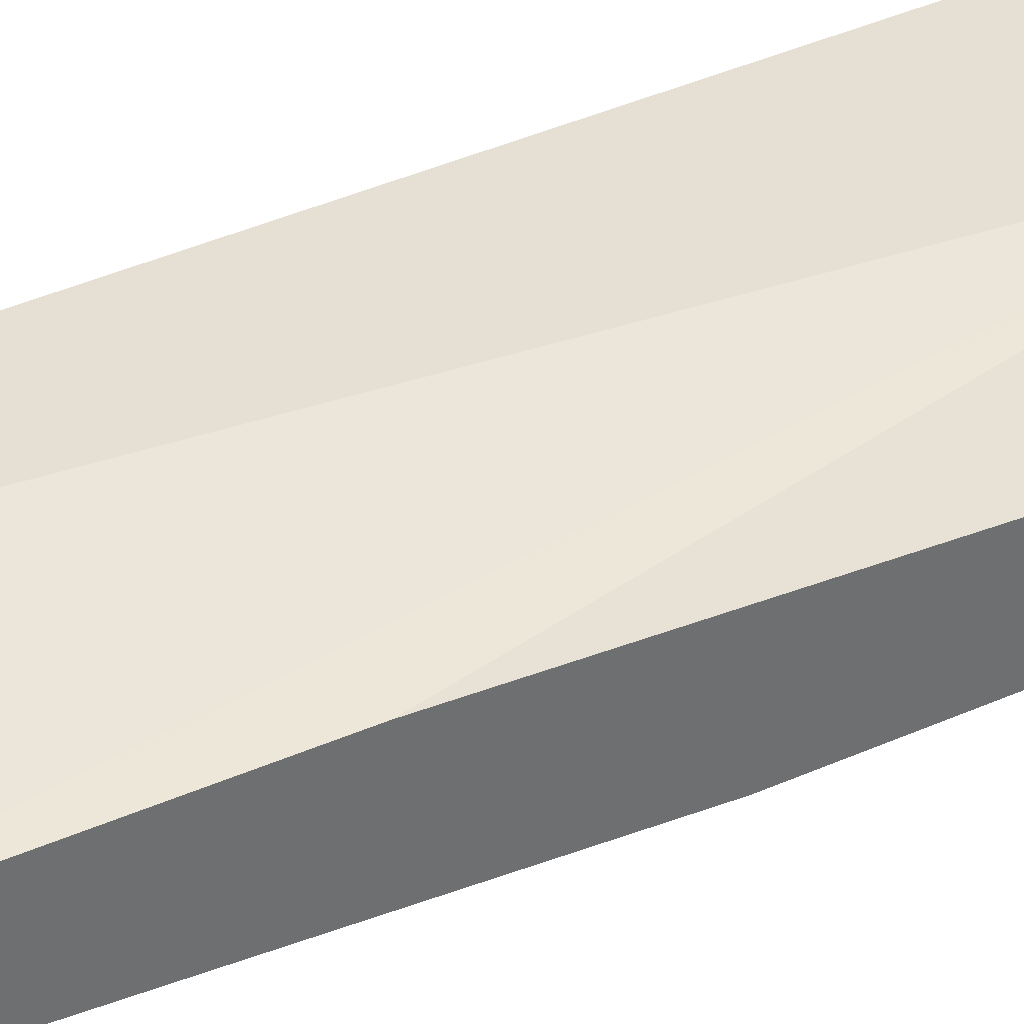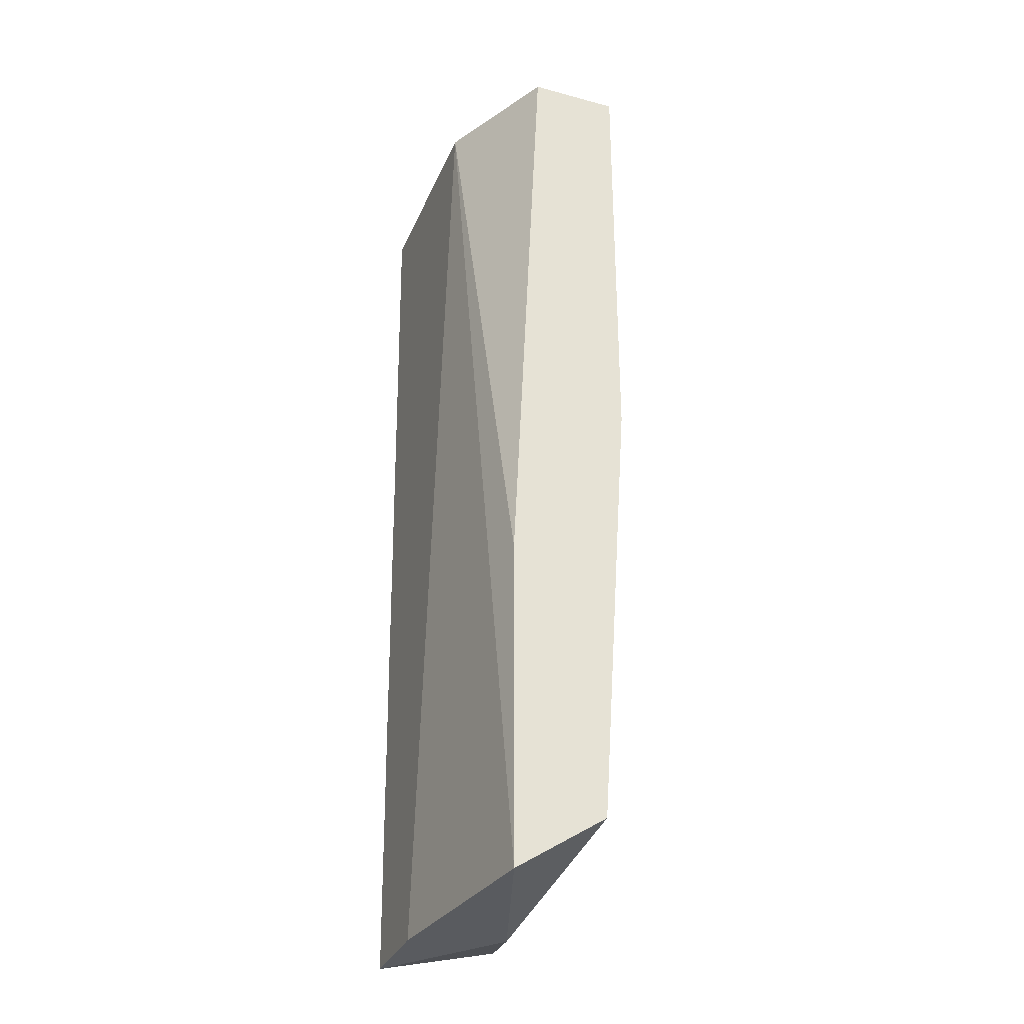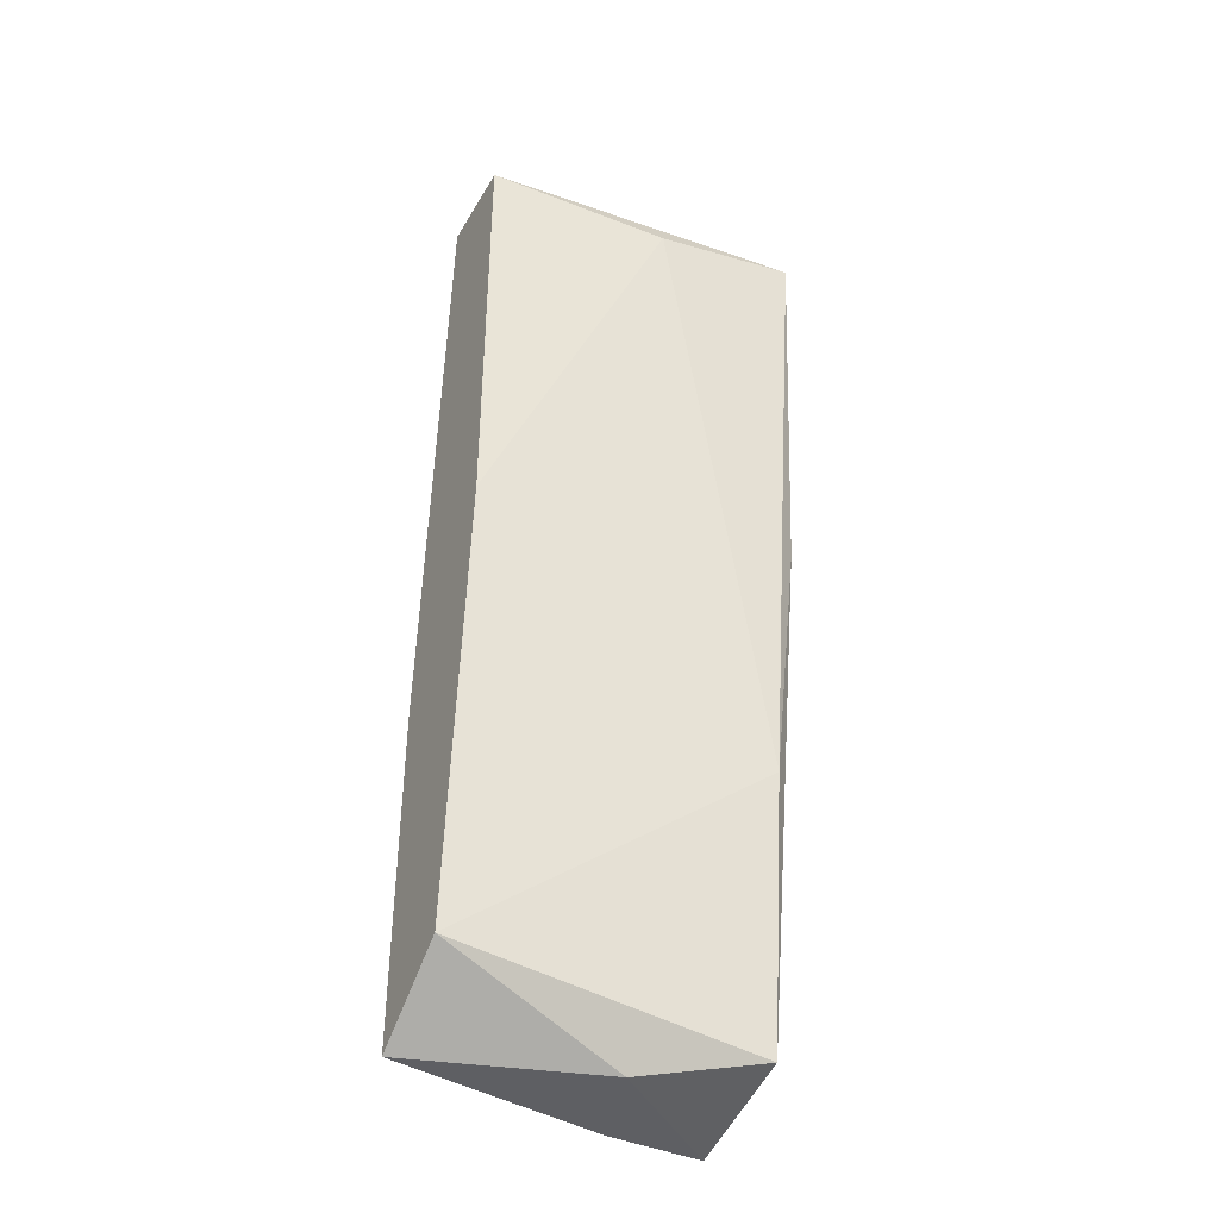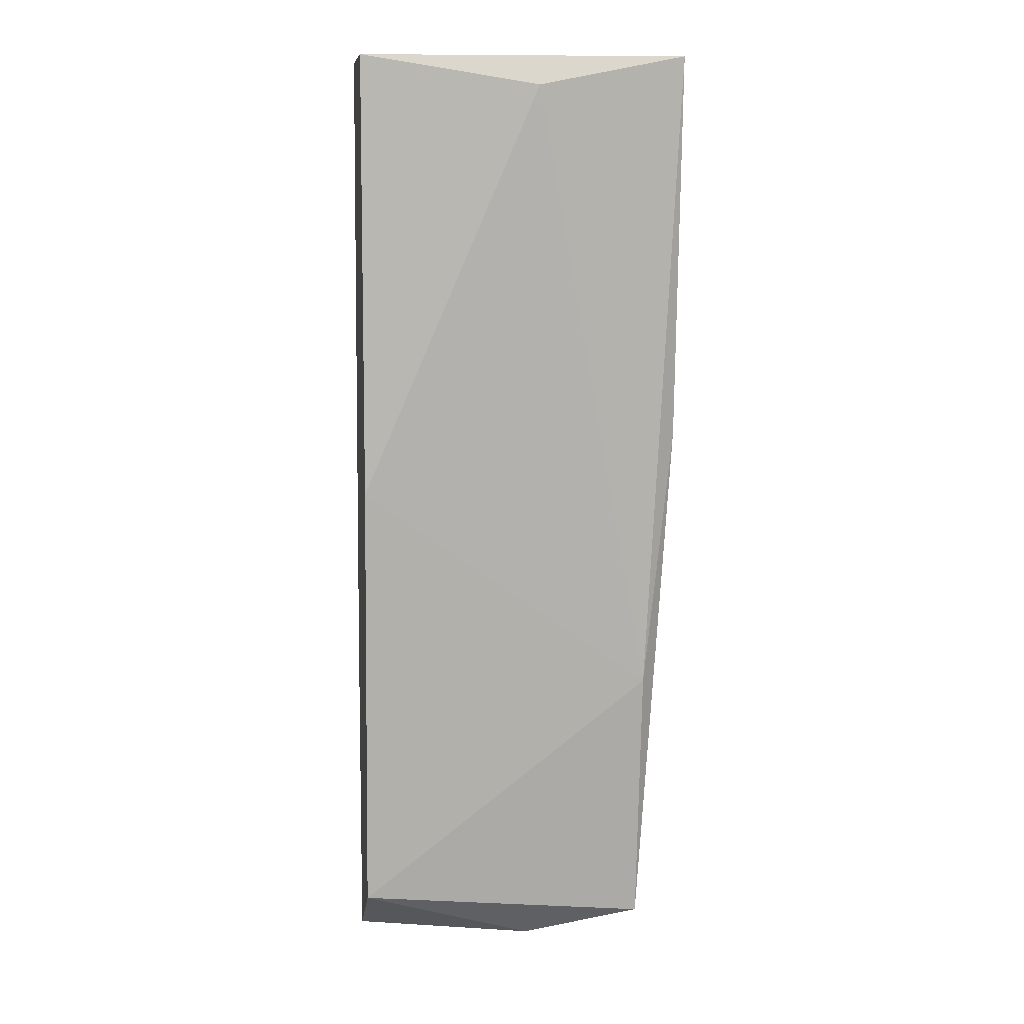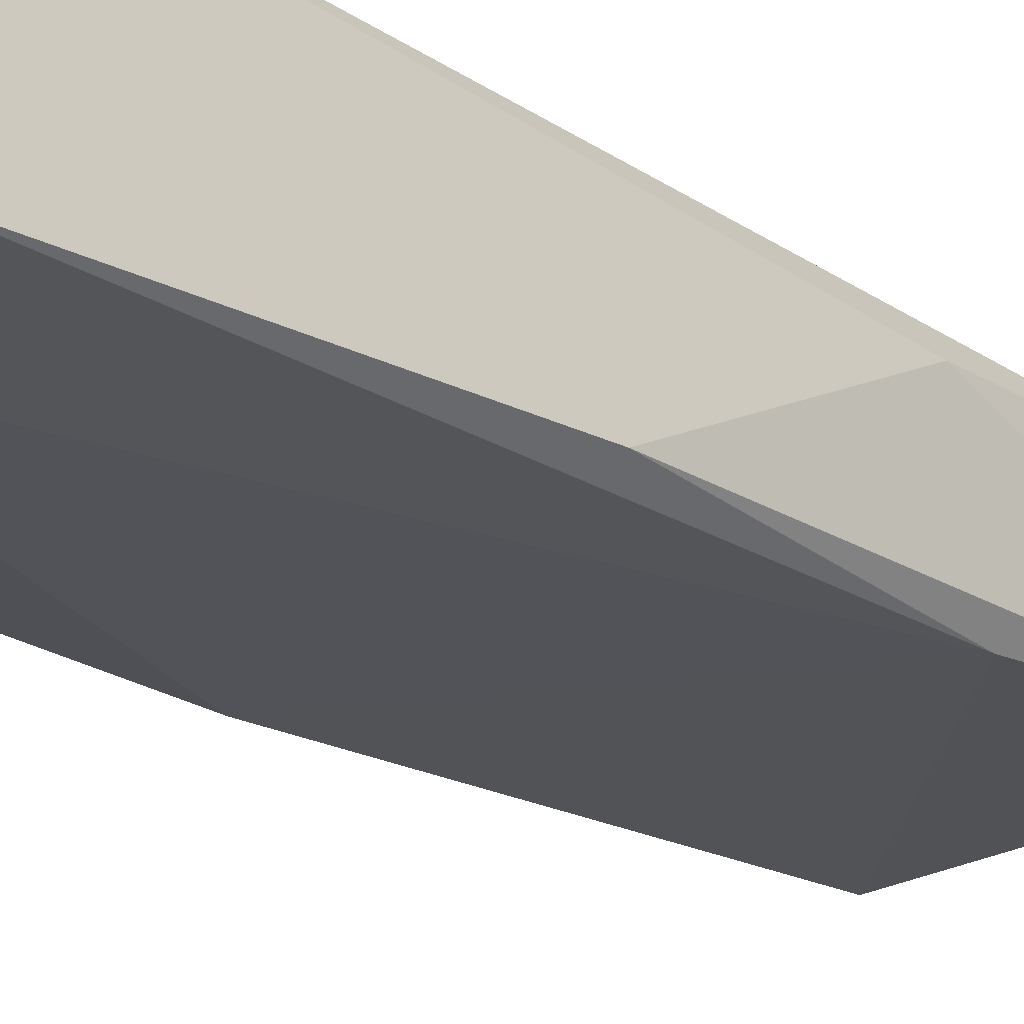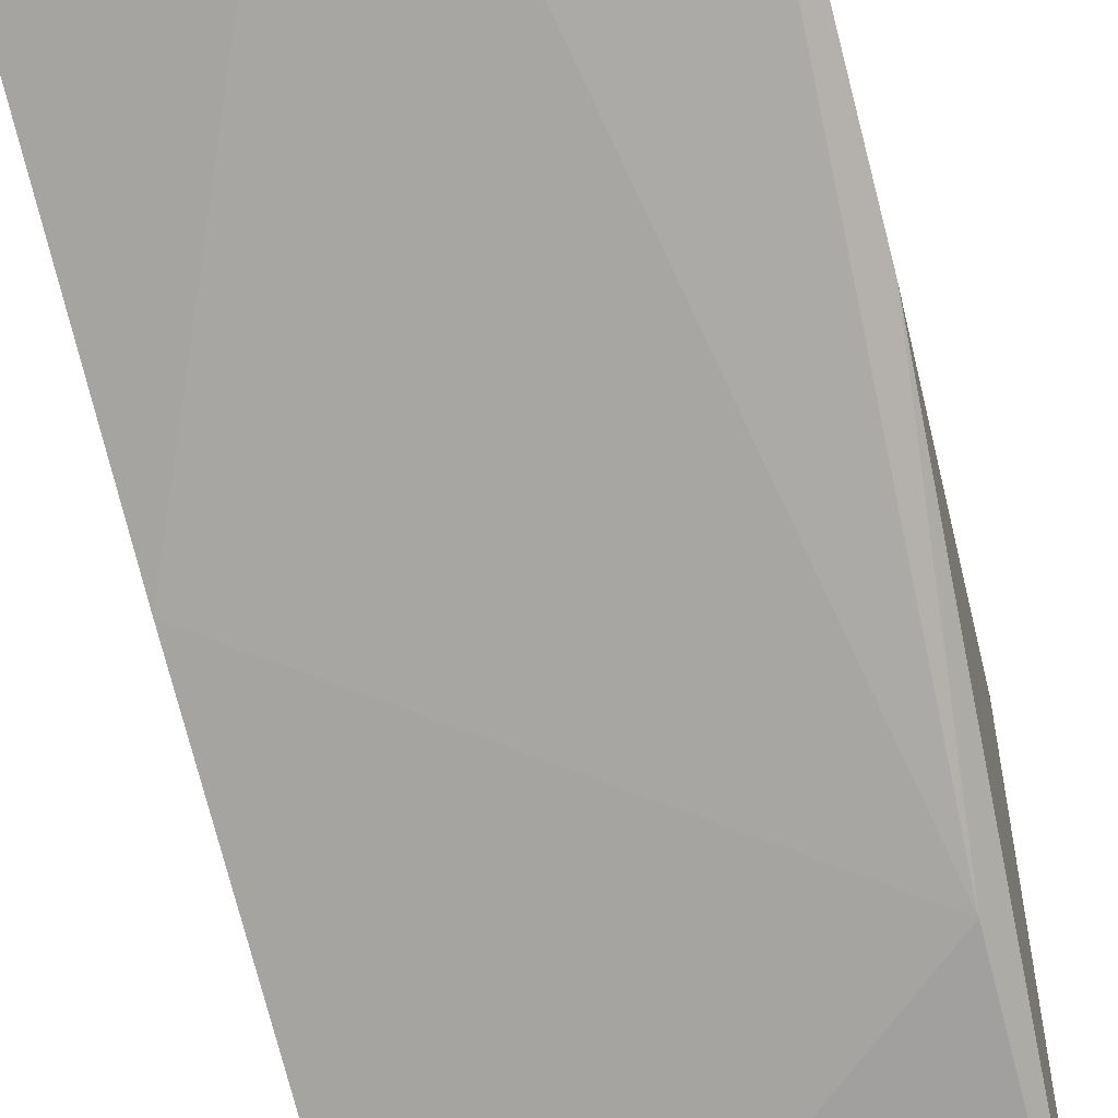
<metadata>
{"format":"obj","ext":"obj","renderer":"f3d","projection":"perspective","resolution":1024,"background":"white","views":[{"elev":37.9,"azim":60.7,"up":"+Z"},{"elev":-32.5,"azim":69.4,"up":"+Y"},{"elev":-41.8,"azim":152.1,"up":"+Y"},{"elev":8.0,"azim":171.2,"up":"+Y"},{"elev":-26.4,"azim":-133.7,"up":"+Z"},{"elev":-78.0,"azim":-165.6,"up":"+Z"}]}
</metadata>
<code>
v -0.04405 -0.02984 -0.02101
v -0.0429 -0.02984 -0.02449
v -0.0429 0.006086 -0.02797
v -0.04753 -0.01824 -0.02681
v -0.04753 -0.02984 -0.02101
v -0.04753 -0.02867 -0.02565
v -0.04058 0.007252 -0.02101
v -0.04869 -0.007818 -0.02681
v -0.04869 -0.01592 -0.02217
v -0.04869 0.007252 -0.02797
v -0.04869 0.007252 -0.02101
v -0.03594 -0.02751 -0.02565
v -0.03594 -0.02984 -0.02217
v -0.03594 -0.01013 -0.02681
v -0.03594 -0.01709 -0.02217
v -0.03594 0.007252 -0.02333
v -0.03594 0.007252 -0.02681
f 16 7 15
f 9 11 10
f 11 17 10
f 17 13 12
f 17 11 7
f 7 11 5
f 9 6 5
f 11 9 5
f 13 17 16
f 17 7 16
f 10 17 3
f 12 6 4
f 10 3 4
f 17 12 14
f 3 17 14
f 12 4 14
f 4 3 14
f 13 7 1
f 7 5 1
f 5 13 1
f 6 9 8
f 9 10 8
f 4 6 8
f 10 4 8
f 6 12 2
f 12 13 2
f 5 6 2
f 13 5 2
f 7 13 15
f 13 16 15

</code>
